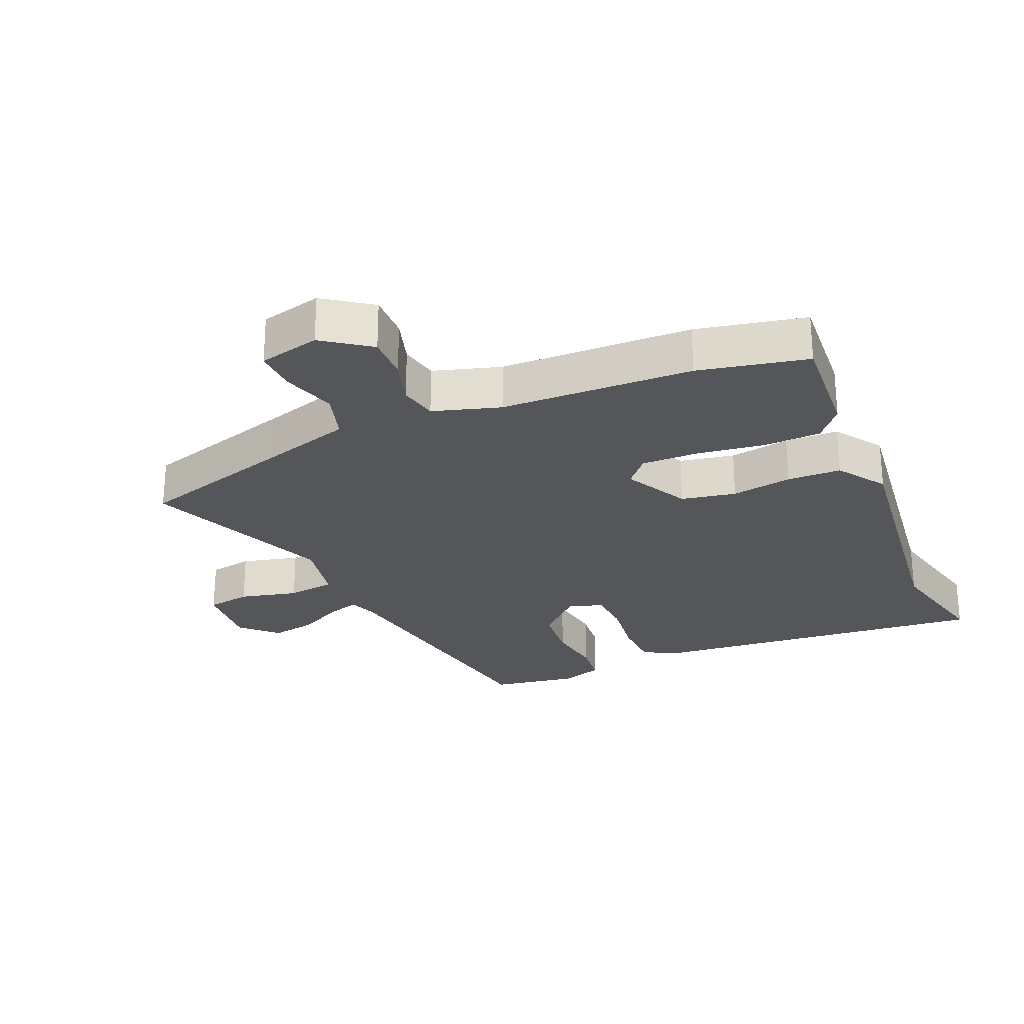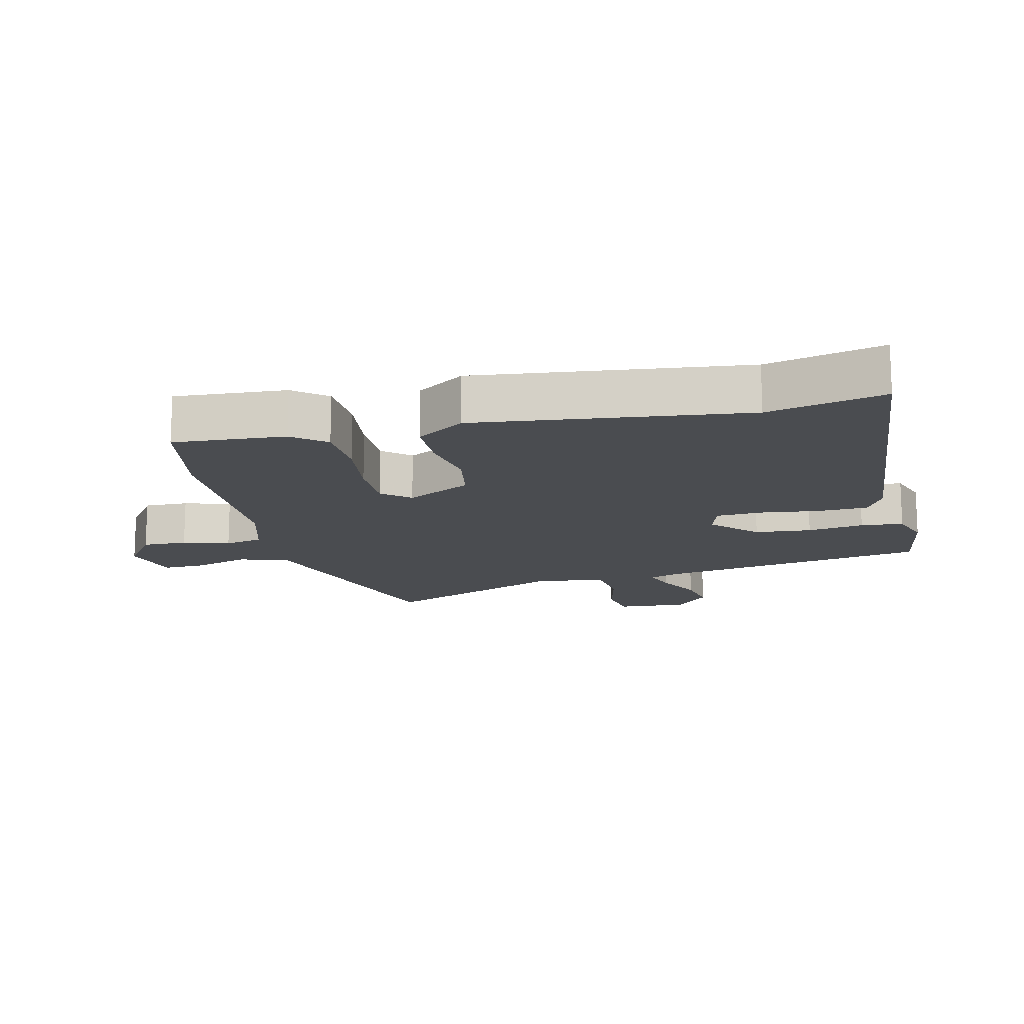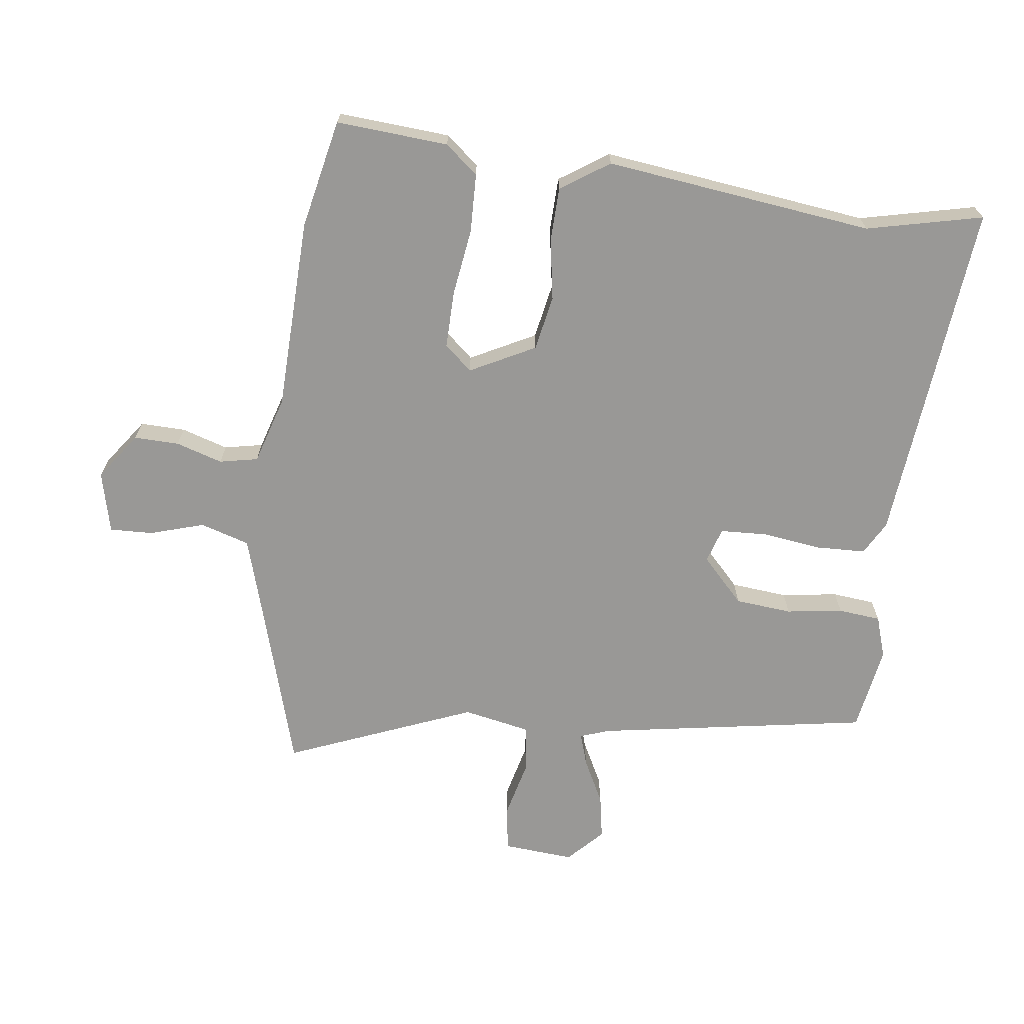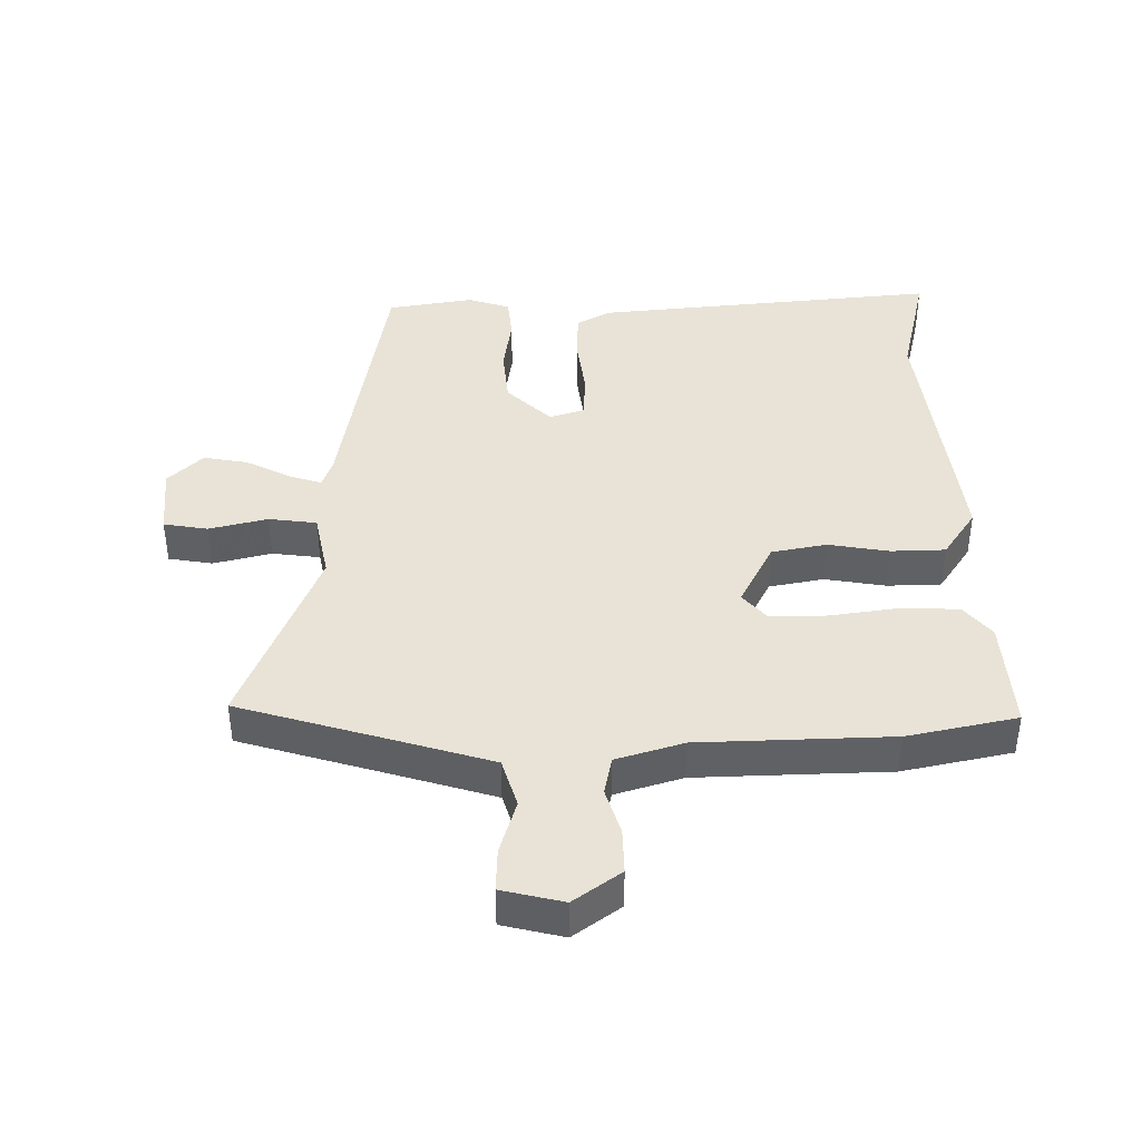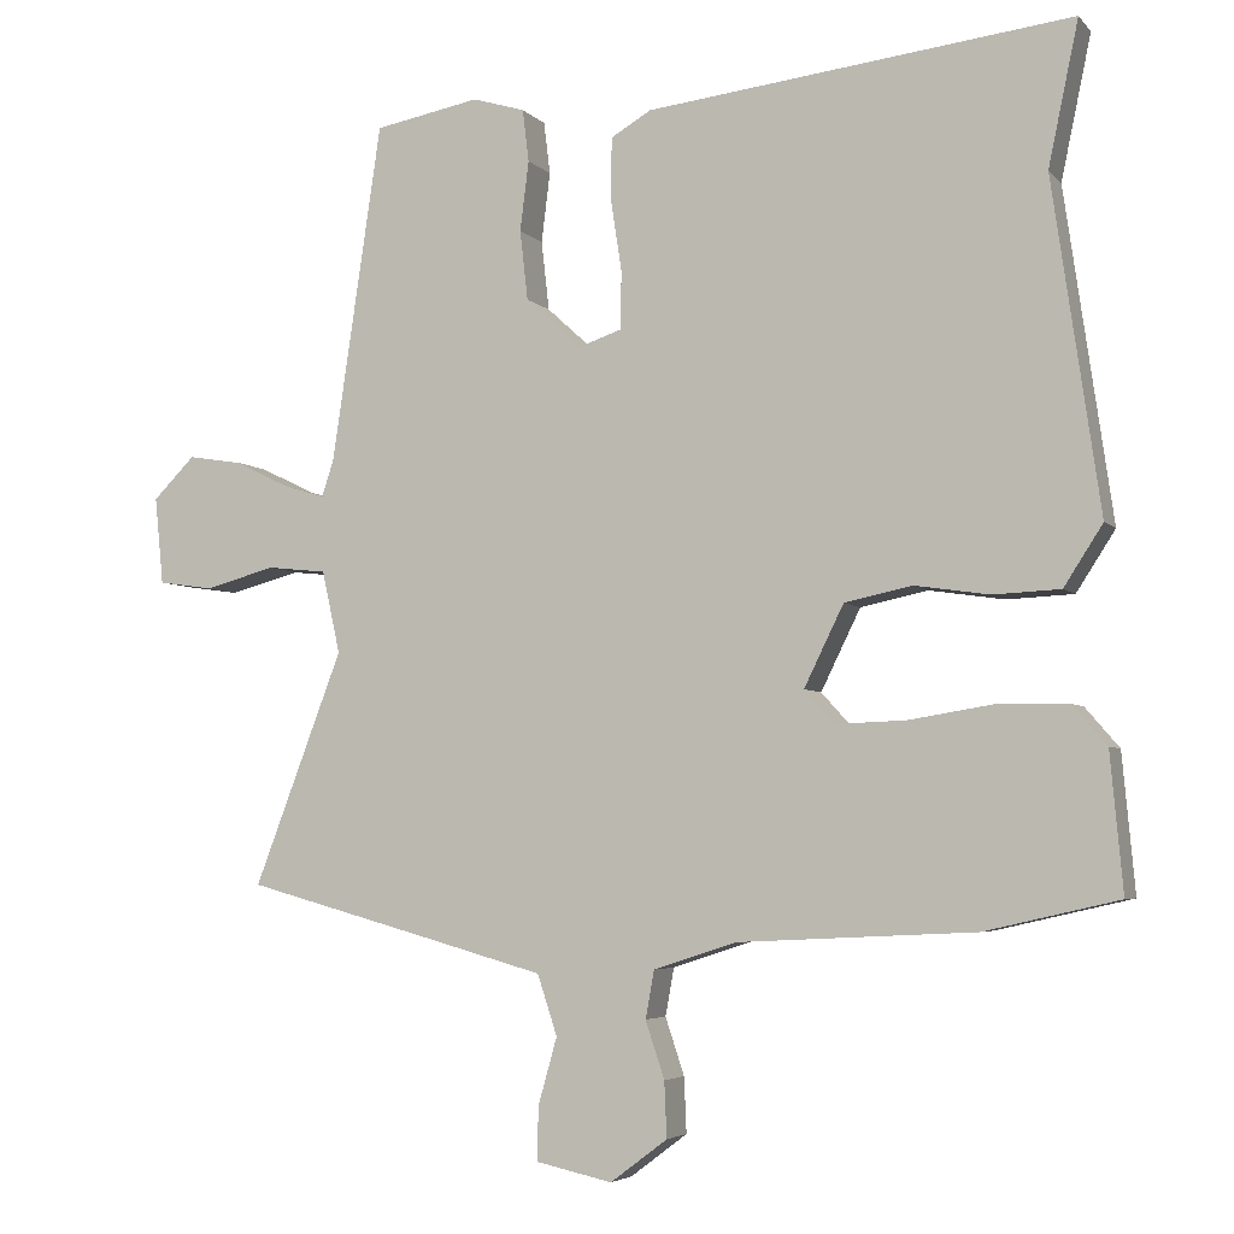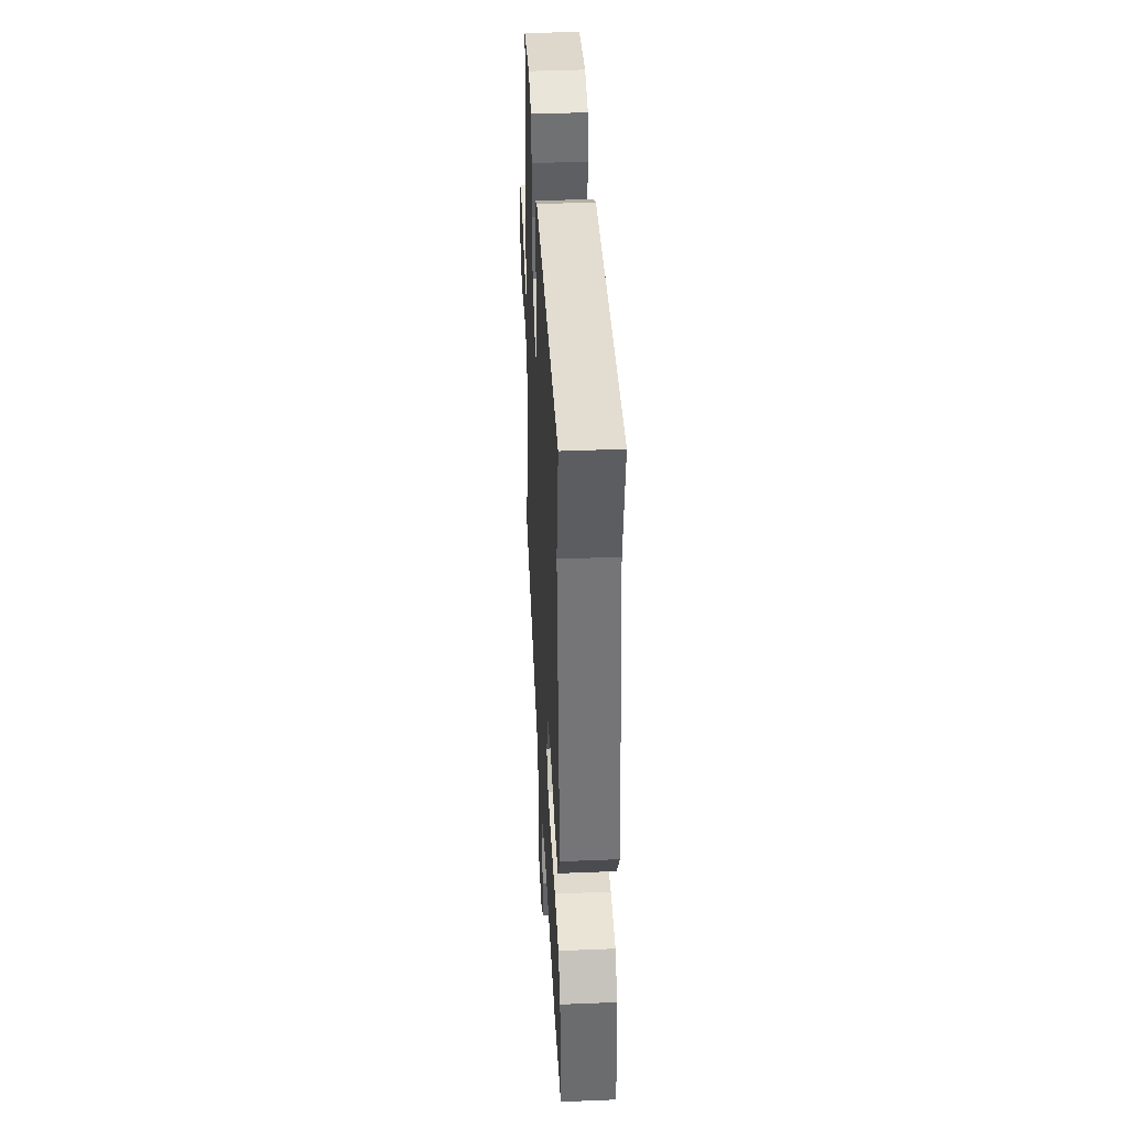
<metadata>
{"format":"obj","ext":"obj","renderer":"f3d","projection":"perspective","resolution":1024,"background":"white","views":[{"elev":-26.0,"azim":-155.5,"up":"+Y"},{"elev":-14.9,"azim":-75.1,"up":"+Y"},{"elev":-68.6,"azim":-96.2,"up":"+Y"},{"elev":41.4,"azim":-179.4,"up":"+Y"},{"elev":-4.6,"azim":-158.9,"up":"+Z"},{"elev":41.9,"azim":-92.8,"up":"+Z"}]}
</metadata>
<code>
v -0.471 0.07 0.361
v -0.509 0.07 0.542
v 0.027 0.07 0.479
v 0.078 0.07 0.449
v 0.079 0.07 0.371
v 0.065 0.07 0.279
v 0.067 0.07 0.207
v 0.121 0.07 0.189
v 0.191 0.07 0.253
v 0.201 0.07 0.341
v 0.19 0.07 0.429
v 0.198 0.07 0.495
v 0.264 0.07 0.515
v 0.397 0.07 0.49
v 0.46 0.07 0.064
v 0.475 0.07 0.018
v 0.526 0.07 0.033
v 0.596 0.07 0.067
v 0.665 0.07 0.078
v 0.718 0.07 0.025
v 0.707 0.07 -0.085
v 0.638 0.07 -0.095
v 0.548 0.07 -0.071
v 0.473 0.07 -0.079
v 0.45 0.07 -0.183
v 0.562 0.07 -0.477
v 0.322 0.07 -0.543
v 0.175 0.07 -0.584
v 0.15 0.07 -0.66
v 0.174 0.07 -0.745
v 0.175 0.07 -0.812
v 0.079 0.07 -0.833
v 0.007 0.07 -0.779
v 0.01 0.07 -0.709
v 0.034 0.07 -0.637
v 0.023 0.07 -0.577
v -0.081 0.07 -0.543
v -0.38 0.07 -0.528
v -0.549 0.07 -0.489
v -0.533 0.07 -0.315
v -0.49 0.07 -0.265
v -0.399 0.07 -0.264
v -0.294 0.07 -0.281
v -0.206 0.07 -0.284
v -0.168 0.07 -0.242
v -0.218 0.07 -0.14
v -0.303 0.07 -0.122
v -0.398 0.07 -0.136
v -0.482 0.07 -0.132
v -0.531 0.07 -0.056
v -0.471 0 0.361
v -0.509 0 0.542
v 0.027 0 0.479
v 0.078 0 0.449
v 0.079 0 0.371
v 0.065 0 0.279
v 0.067 0 0.207
v 0.121 0 0.189
v 0.191 0 0.253
v 0.201 0 0.341
v 0.19 0 0.429
v 0.198 0 0.495
v 0.264 0 0.515
v 0.397 0 0.49
v 0.46 0 0.064
v 0.475 0 0.018
v 0.526 0 0.033
v 0.596 0 0.067
v 0.665 0 0.078
v 0.718 0 0.025
v 0.707 0 -0.085
v 0.638 0 -0.095
v 0.548 0 -0.071
v 0.473 0 -0.079
v 0.45 0 -0.183
v 0.562 0 -0.477
v 0.322 0 -0.543
v 0.175 0 -0.584
v 0.15 0 -0.66
v 0.174 0 -0.745
v 0.175 0 -0.812
v 0.079 0 -0.833
v 0.007 0 -0.779
v 0.01 0 -0.709
v 0.034 0 -0.637
v 0.023 0 -0.577
v -0.081 0 -0.543
v -0.38 0 -0.528
v -0.549 0 -0.489
v -0.533 0 -0.315
v -0.49 0 -0.265
v -0.399 0 -0.264
v -0.294 0 -0.281
v -0.206 0 -0.284
v -0.168 0 -0.242
v -0.218 0 -0.14
v -0.303 0 -0.122
v -0.398 0 -0.136
v -0.482 0 -0.132
v -0.531 0 -0.056
f 49 50 1
f 48 49 1
f 47 48 1
f 4 5 6
f 3 4 6
f 2 3 6
f 1 2 6
f 47 1 6
f 46 47 6
f 45 46 6 7
f 41 42 43
f 40 41 43
f 39 40 43
f 38 39 43
f 37 38 43
f 36 37 43 44
f 33 34 35
f 32 33 35
f 31 32 35
f 30 31 35
f 29 30 35
f 28 29 35 36
f 36 44 45
f 28 36 45
f 27 28 45
f 21 22 23
f 20 21 23
f 19 20 23
f 18 19 23
f 17 18 23
f 16 17 23 24
f 15 16 24 25
f 14 15 25
f 13 14 25
f 12 13 25
f 11 12 25
f 10 11 25
f 45 7 8
f 27 45 8
f 26 27 8
f 25 26 8
f 25 8 9
f 9 10 25
f 51 100 99
f 51 99 98
f 51 98 97
f 56 55 54
f 56 54 53
f 56 53 52
f 56 52 51
f 56 51 97
f 56 97 96
f 57 56 96 95
f 93 92 91
f 93 91 90
f 93 90 89
f 93 89 88
f 93 88 87
f 94 93 87 86
f 85 84 83
f 85 83 82
f 85 82 81
f 85 81 80
f 85 80 79
f 86 85 79 78
f 95 94 86
f 95 86 78
f 95 78 77
f 73 72 71
f 73 71 70
f 73 70 69
f 73 69 68
f 73 68 67
f 74 73 67 66
f 75 74 66 65
f 75 65 64
f 75 64 63
f 75 63 62
f 75 62 61
f 75 61 60
f 58 57 95
f 58 95 77
f 58 77 76
f 58 76 75
f 59 58 75
f 75 60 59
f 1 51 52 2
f 2 52 53 3
f 3 53 54 4
f 4 54 55 5
f 5 55 56 6
f 6 56 57 7
f 7 57 58 8
f 8 58 59 9
f 9 59 60 10
f 10 60 61 11
f 11 61 62 12
f 12 62 63 13
f 13 63 64 14
f 14 64 65 15
f 15 65 66 16
f 16 66 67 17
f 17 67 68 18
f 18 68 69 19
f 19 69 70 20
f 20 70 71 21
f 21 71 72 22
f 22 72 73 23
f 23 73 74 24
f 24 74 75 25
f 25 75 76 26
f 26 76 77 27
f 27 77 78 28
f 28 78 79 29
f 29 79 80 30
f 30 80 81 31
f 31 81 82 32
f 32 82 83 33
f 33 83 84 34
f 34 84 85 35
f 35 85 86 36
f 36 86 87 37
f 37 87 88 38
f 38 88 89 39
f 39 89 90 40
f 40 90 91 41
f 41 91 92 42
f 42 92 93 43
f 43 93 94 44
f 44 94 95 45
f 45 95 96 46
f 46 96 97 47
f 47 97 98 48
f 48 98 99 49
f 49 99 100 50
f 50 100 51 1

</code>
